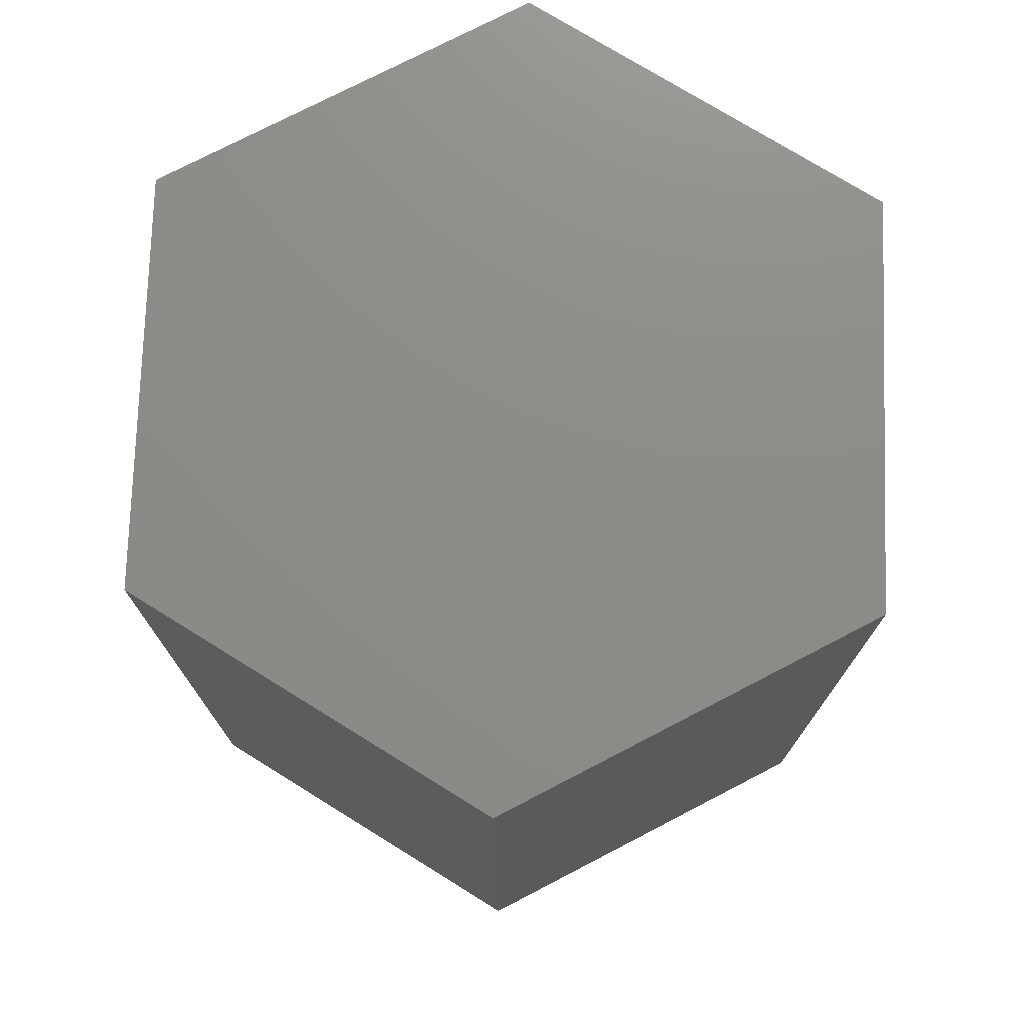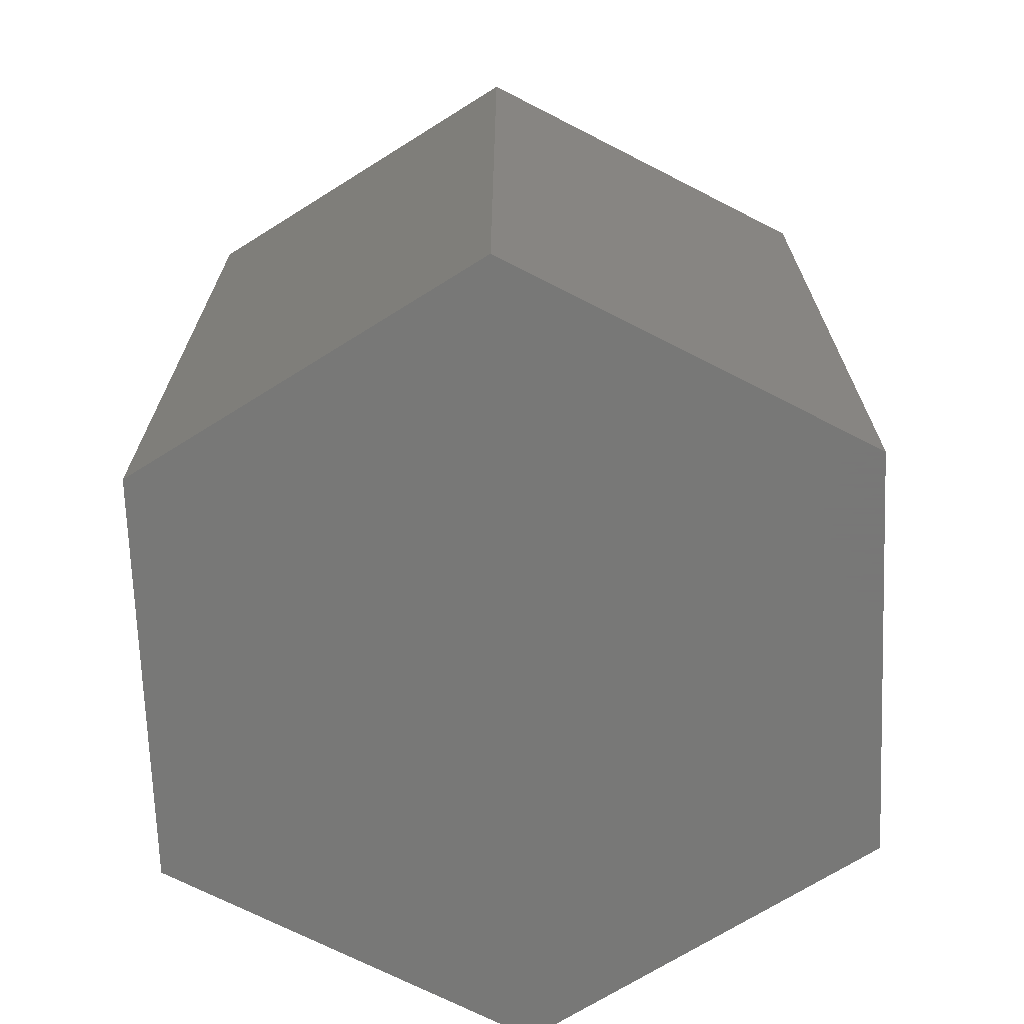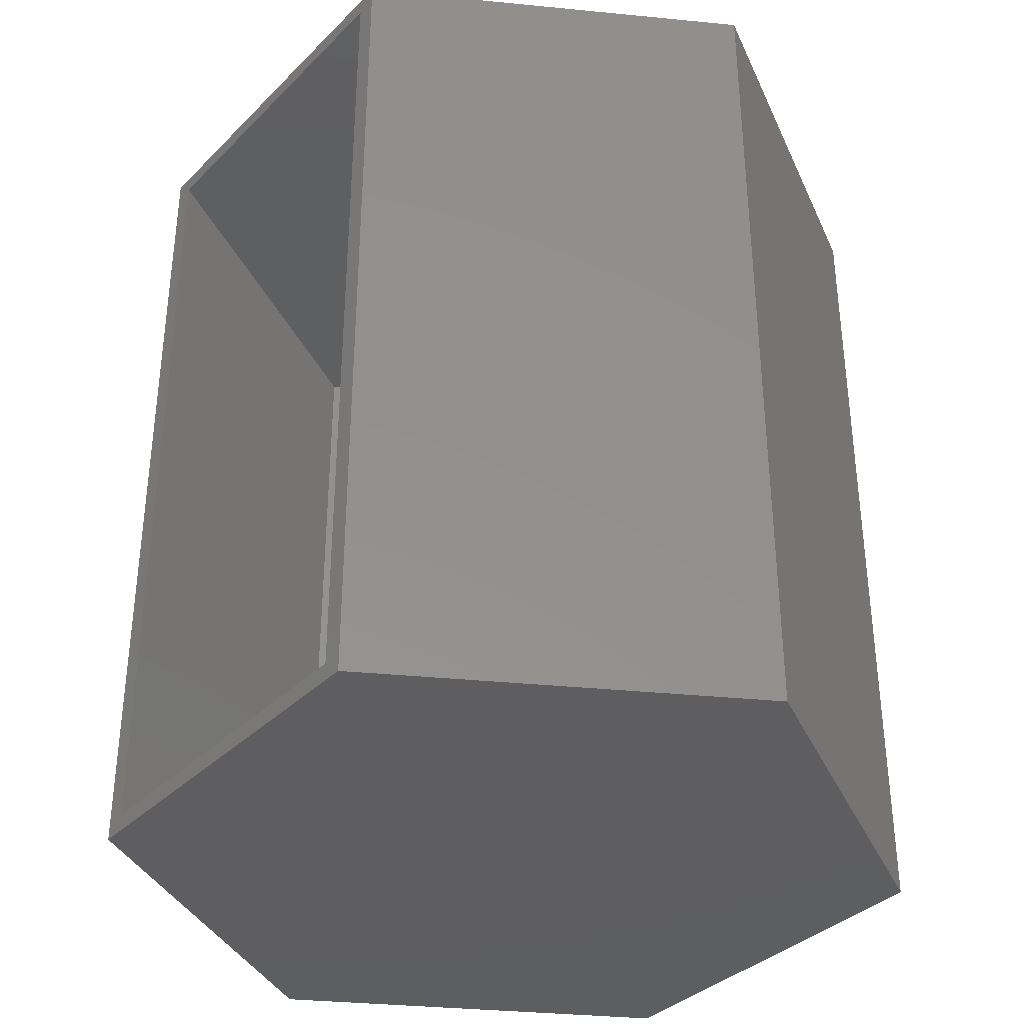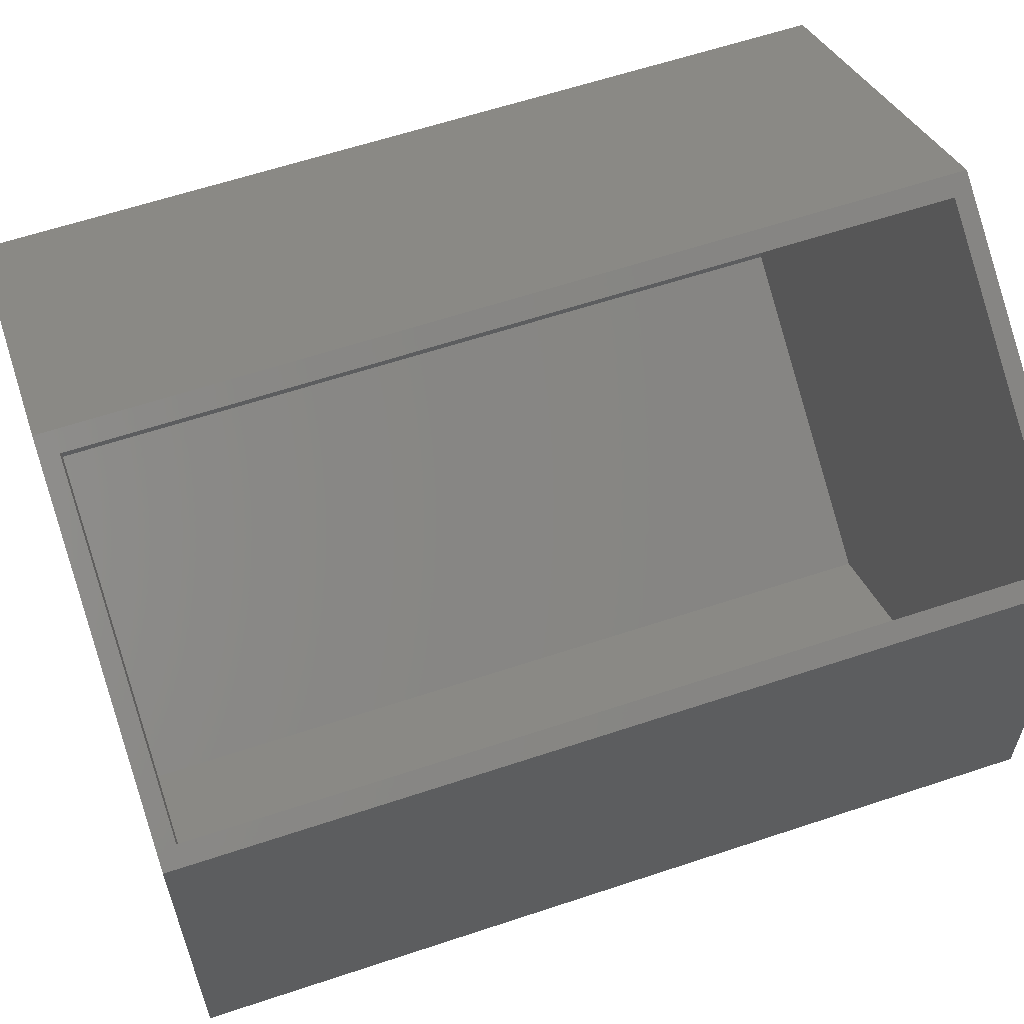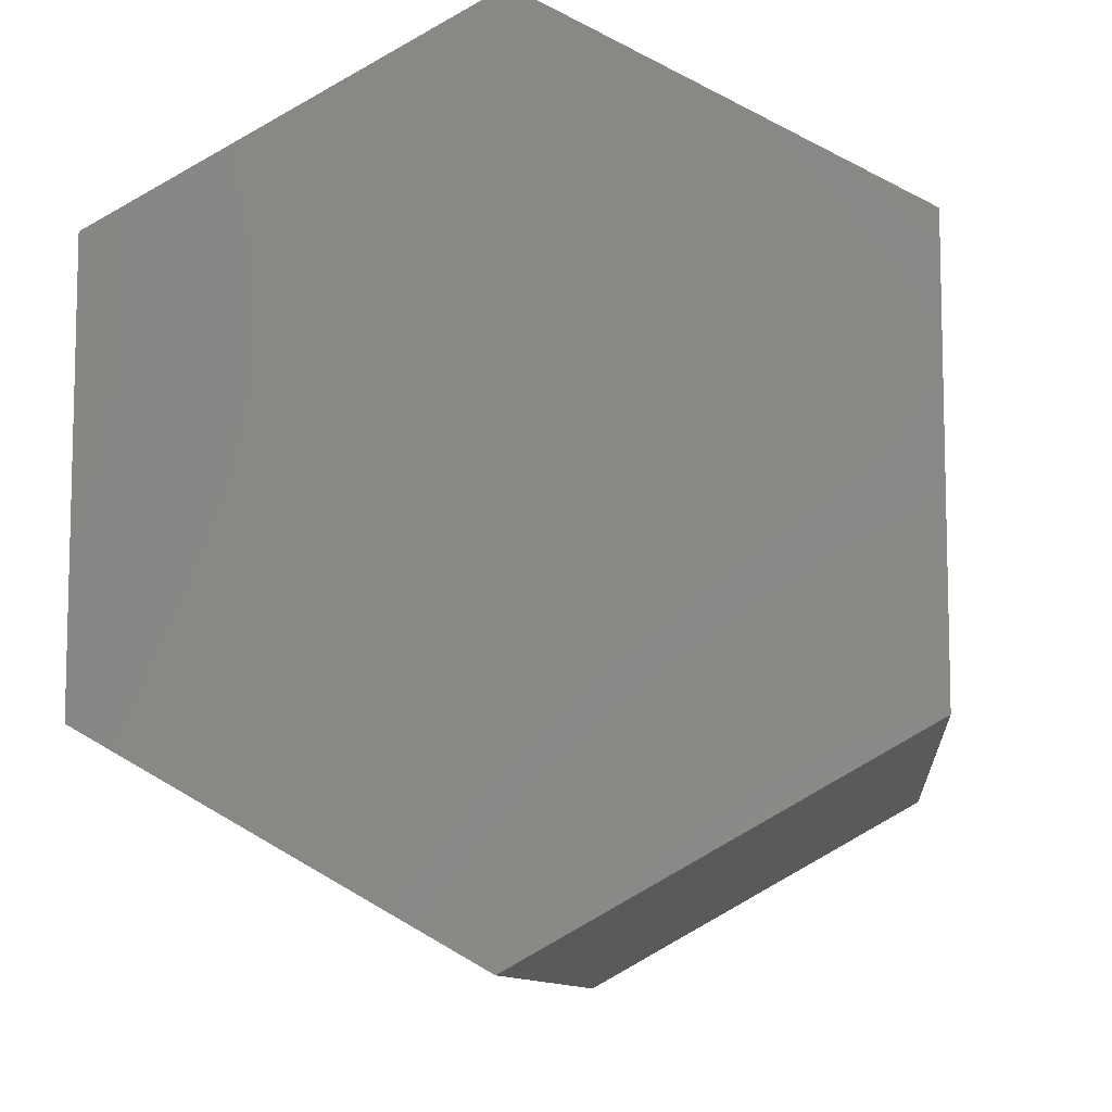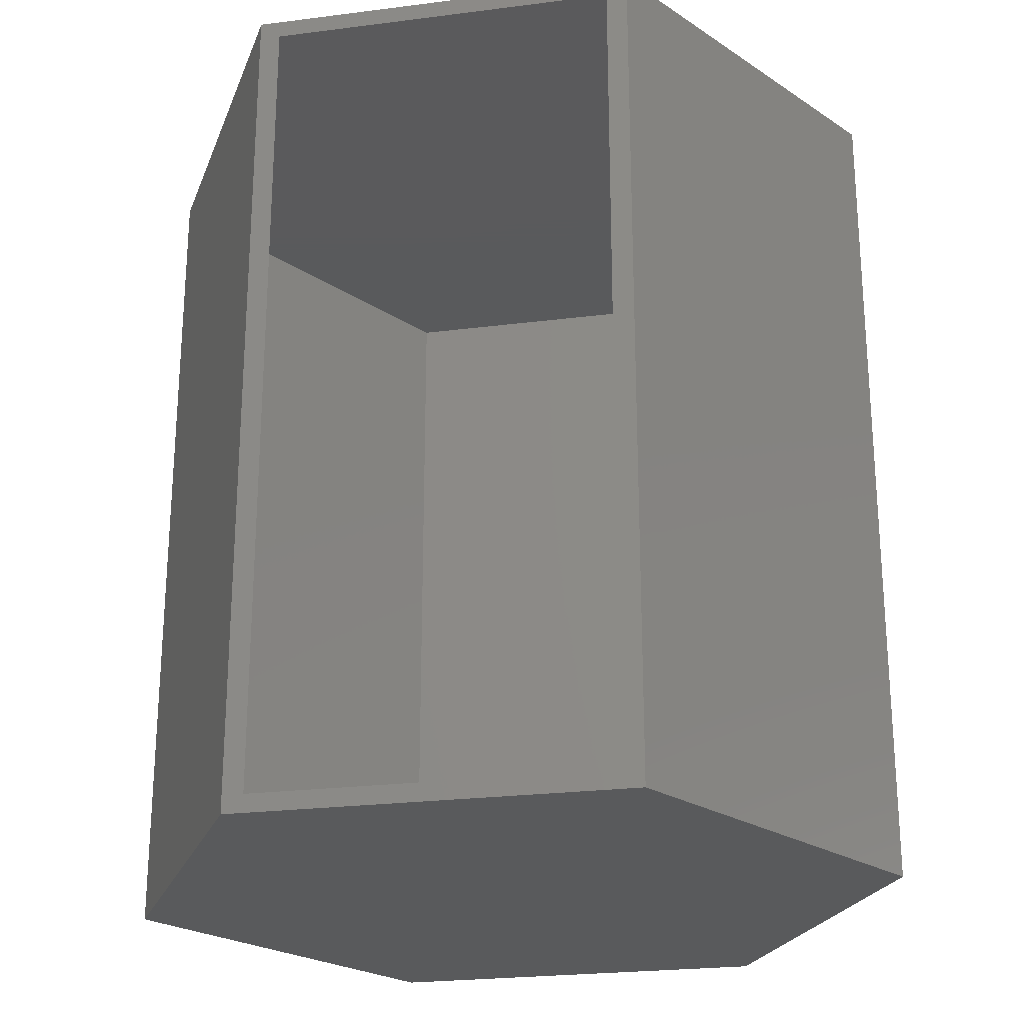
<metadata>
{"format":"stl","ext":"stl","renderer":"f3d","projection":"perspective","resolution":1024,"background":"white","views":[{"elev":75.2,"azim":1.9,"up":"+Z"},{"elev":-70.4,"azim":2.2,"up":"+Z"},{"elev":-35.9,"azim":-158.0,"up":"+Z"},{"elev":61.1,"azim":71.2,"up":"+Y"},{"elev":-9.4,"azim":5.6,"up":"+Y"},{"elev":-24.1,"azim":162.1,"up":"+Z"}]}
</metadata>
<code>
# stl→obj: 24 verts, 44 faces
v 0.003125 0.3406 0
v 0.01889 0.3316 0.01562
v 0.2969 0.1719 0
v 0.2812 0.1809 0.01562
v 0.2969 0.1719 0.75
v 0.2812 0.1809 0.7344
v 0.003125 0.3406 0.75
v 0.01889 0.3316 0.7344
v 0.2812 -0.1627 0.01562
v 0.2812 -0.1627 0.7344
v -0.2812 0.1627 0.01562
v -0.2812 0.1627 0.7344
v -0.2812 -0.1628 0.01562
v -0.003044 -0.3227 0.01562
v -0.003044 -0.3227 0.7344
v -0.2812 -0.1628 0.7344
v -0.2969 -0.1719 0.75
v -0.003125 -0.3406 0.75
v 0.2969 -0.1719 0.75
v -0.2969 0.1719 0.75
v 0.2969 -0.1719 0
v -0.003125 -0.3406 0
v -0.2969 -0.1719 0
v -0.2969 0.1719 0
f 1 2 3
f 3 2 4
f 3 4 5
f 5 4 6
f 5 6 7
f 7 6 8
f 7 8 1
f 1 8 2
f 9 10 4
f 4 10 6
f 2 8 11
f 11 8 12
f 11 4 2
f 4 11 9
f 9 11 13
f 9 13 14
f 6 12 8
f 15 16 10
f 10 16 12
f 10 12 6
f 13 16 14
f 14 16 15
f 14 15 9
f 9 15 10
f 11 12 13
f 13 12 16
f 17 18 19
f 17 19 20
f 20 19 5
f 20 5 7
f 21 22 23
f 1 3 24
f 24 3 21
f 24 21 23
f 24 23 20
f 20 23 17
f 1 24 7
f 7 24 20
f 21 3 19
f 19 3 5
f 22 21 18
f 18 21 19
f 23 22 17
f 17 22 18

</code>
